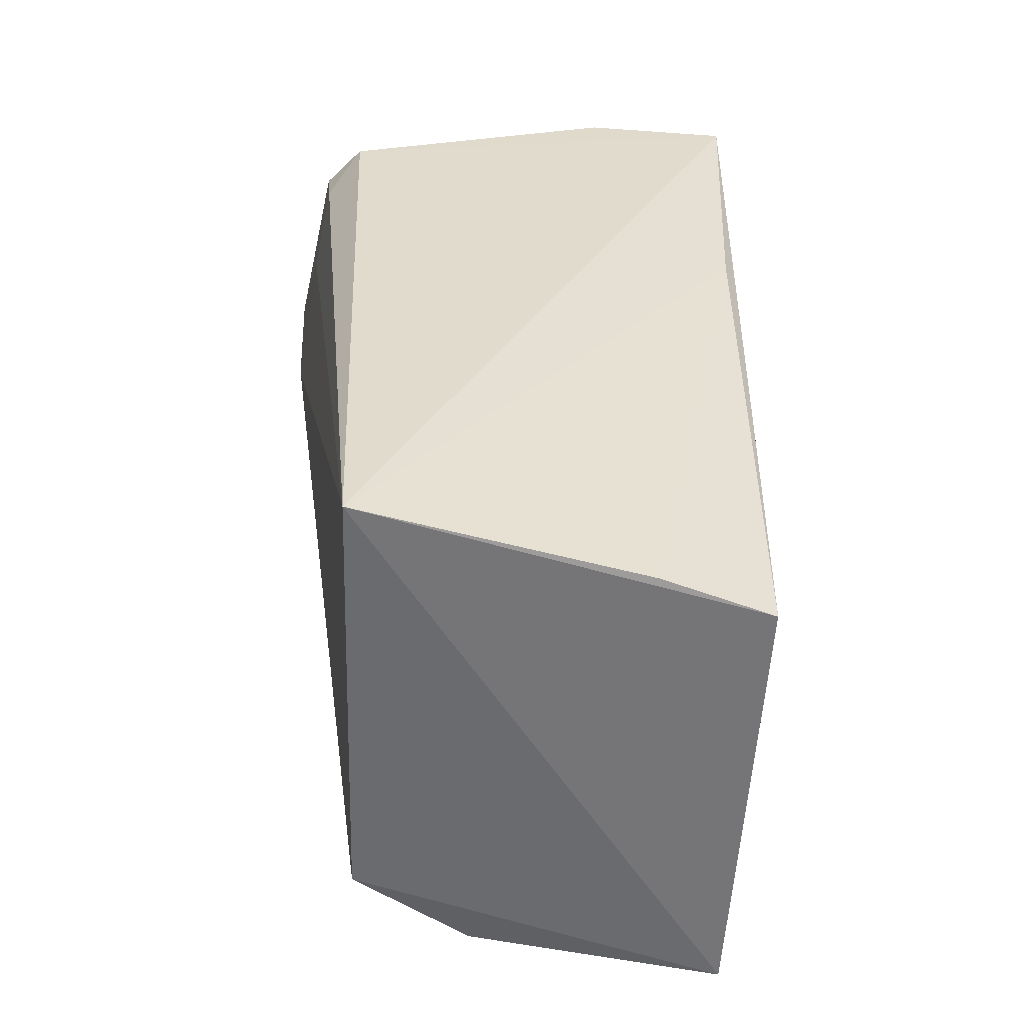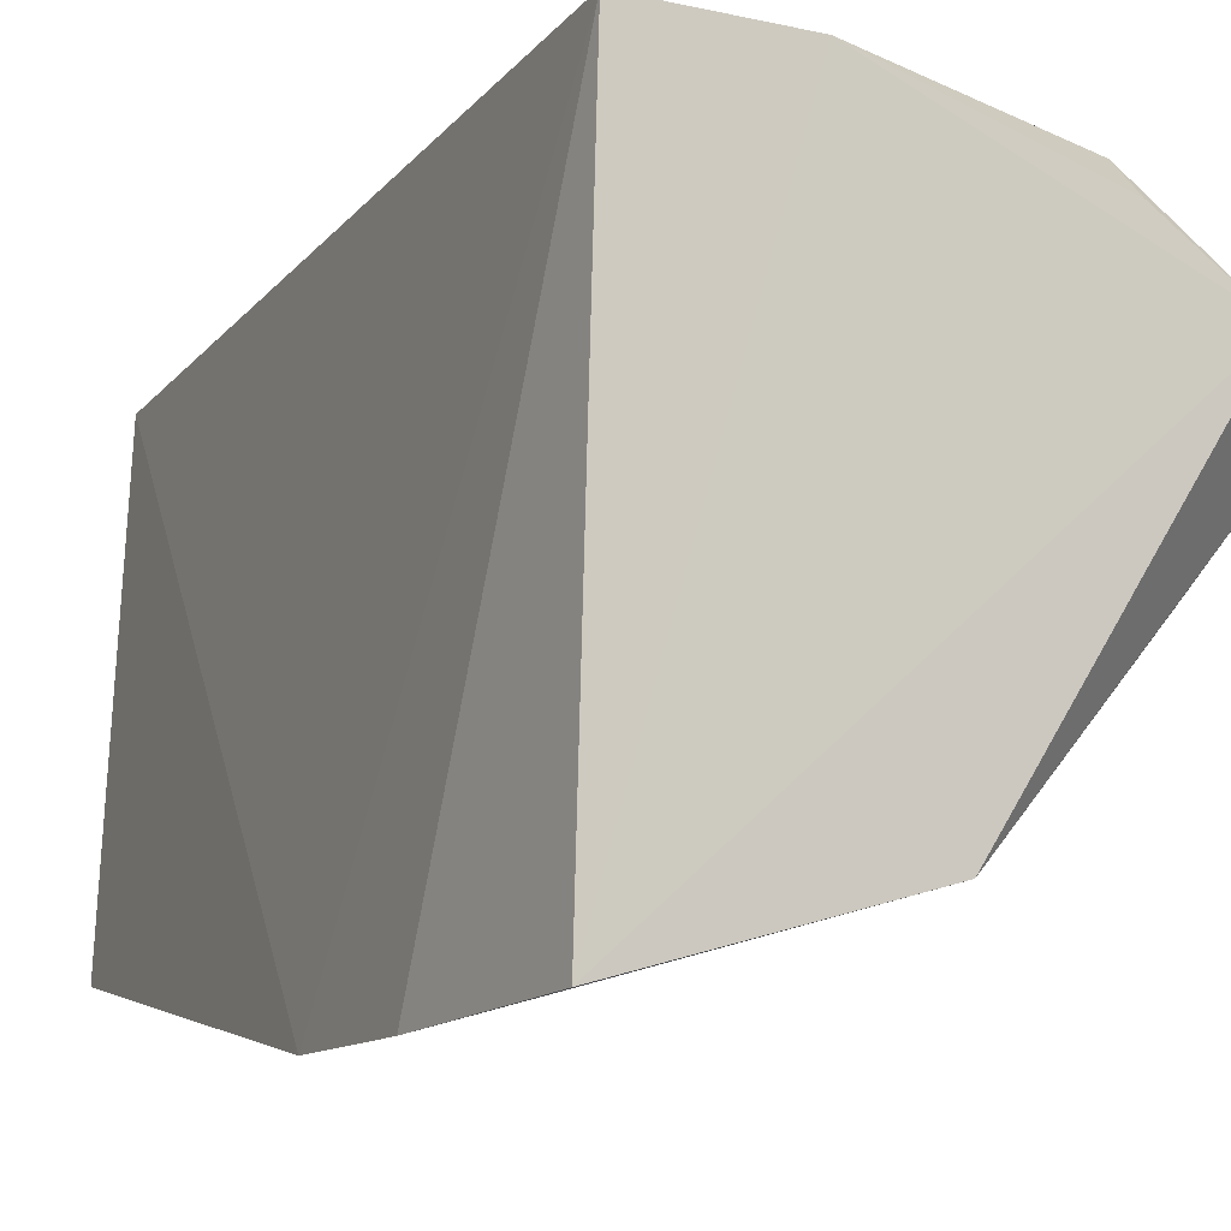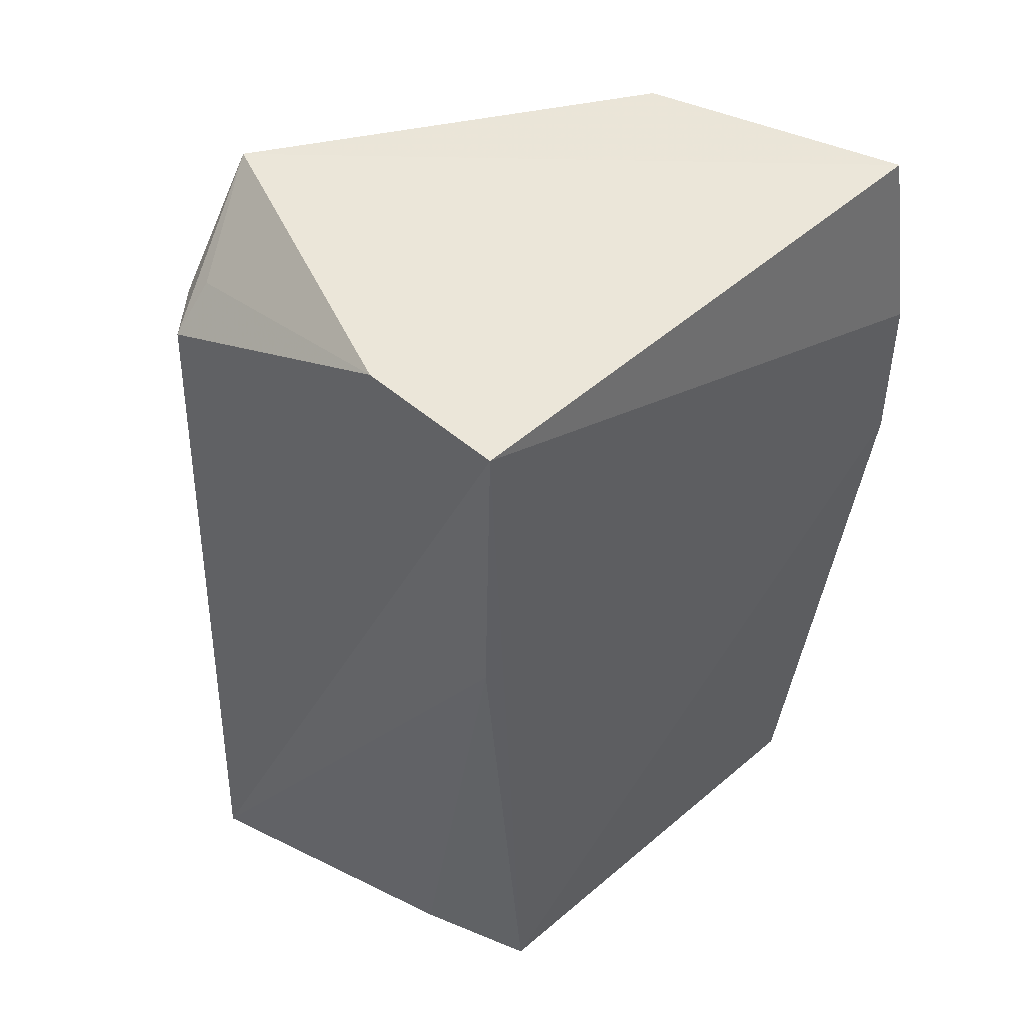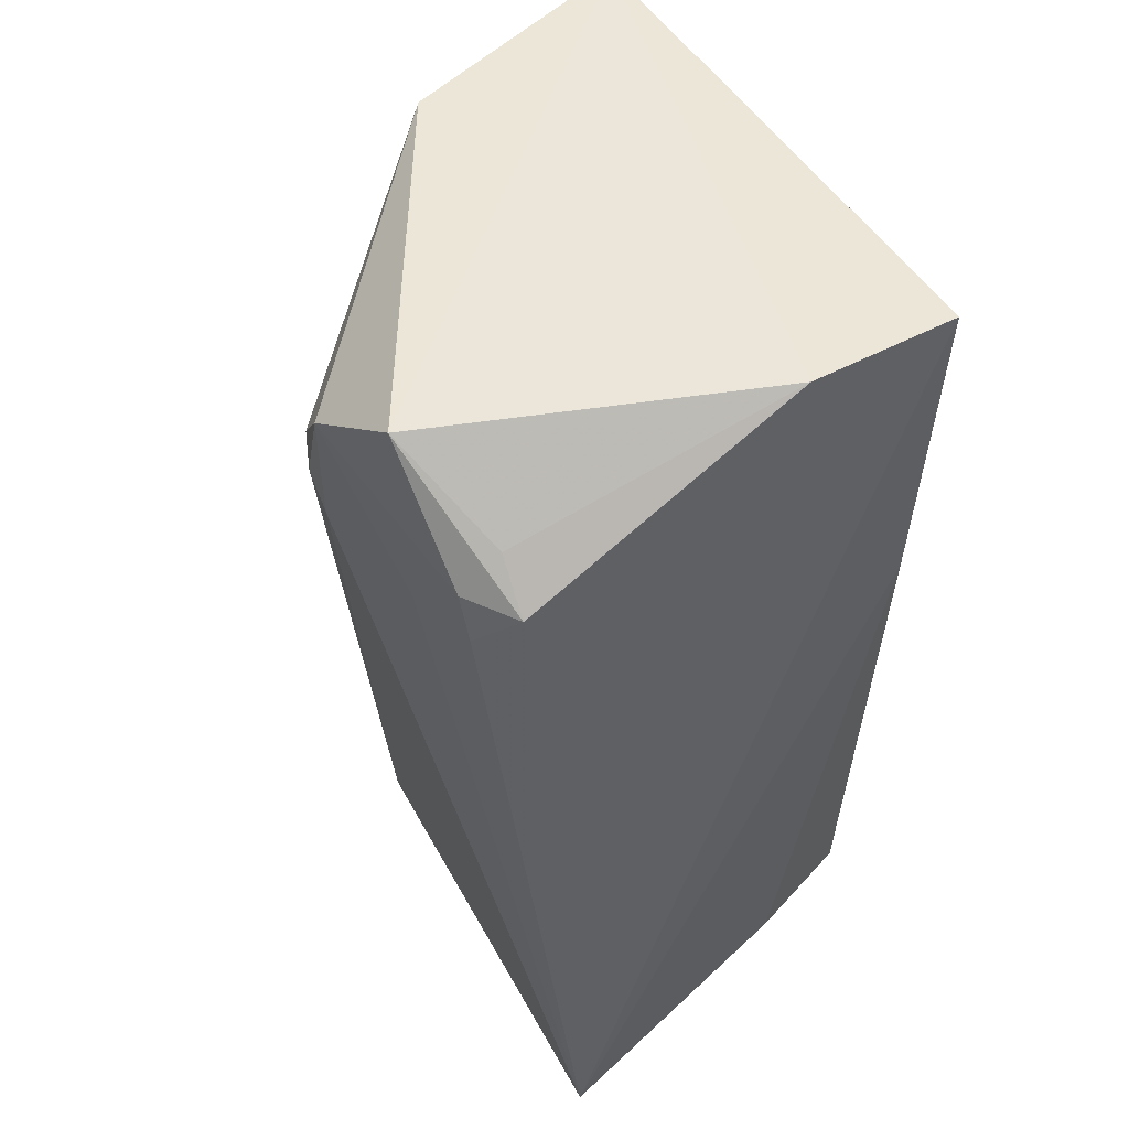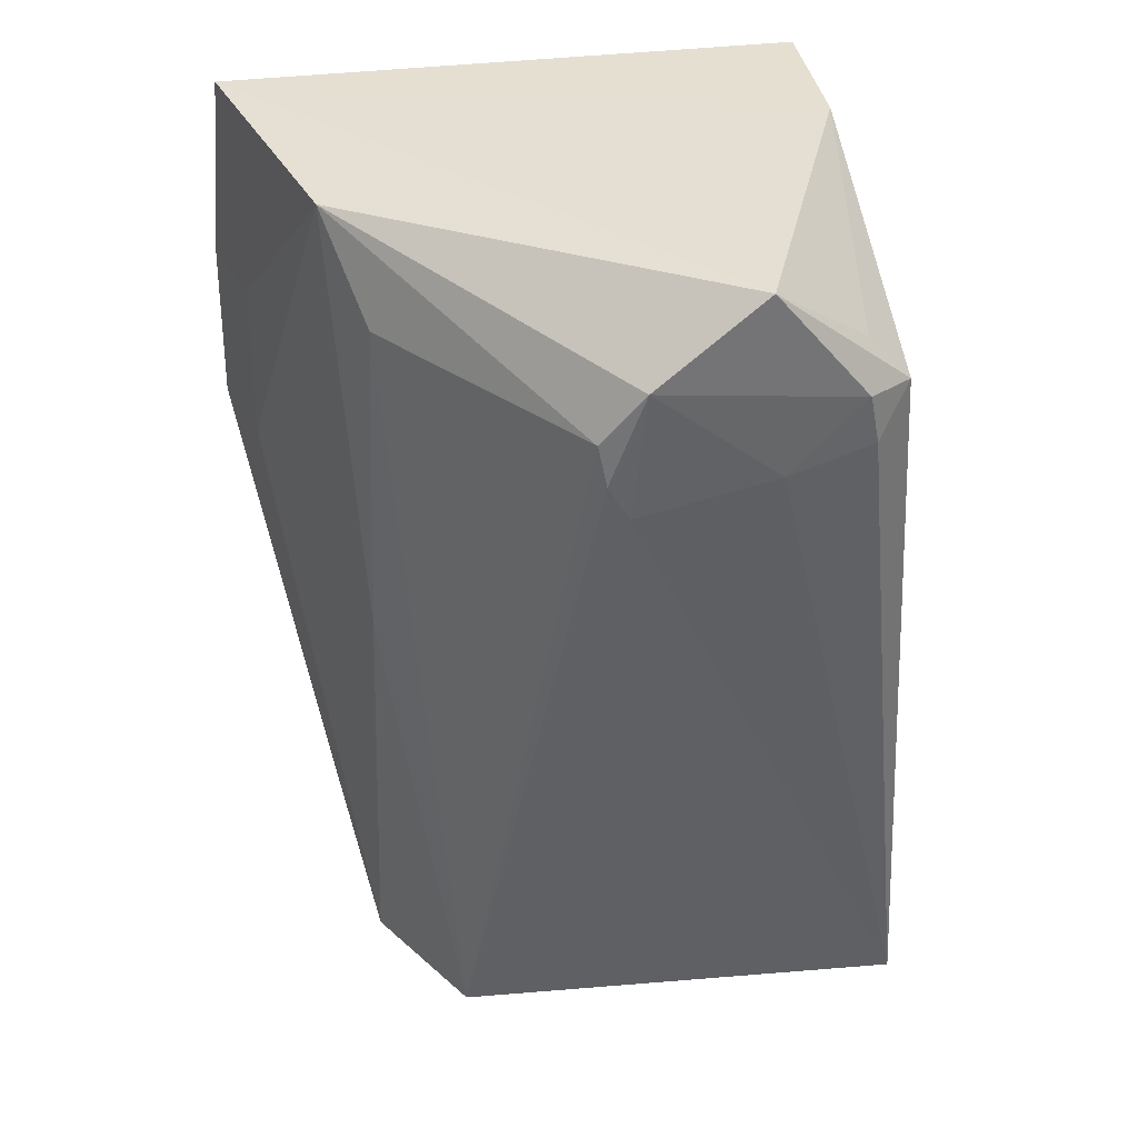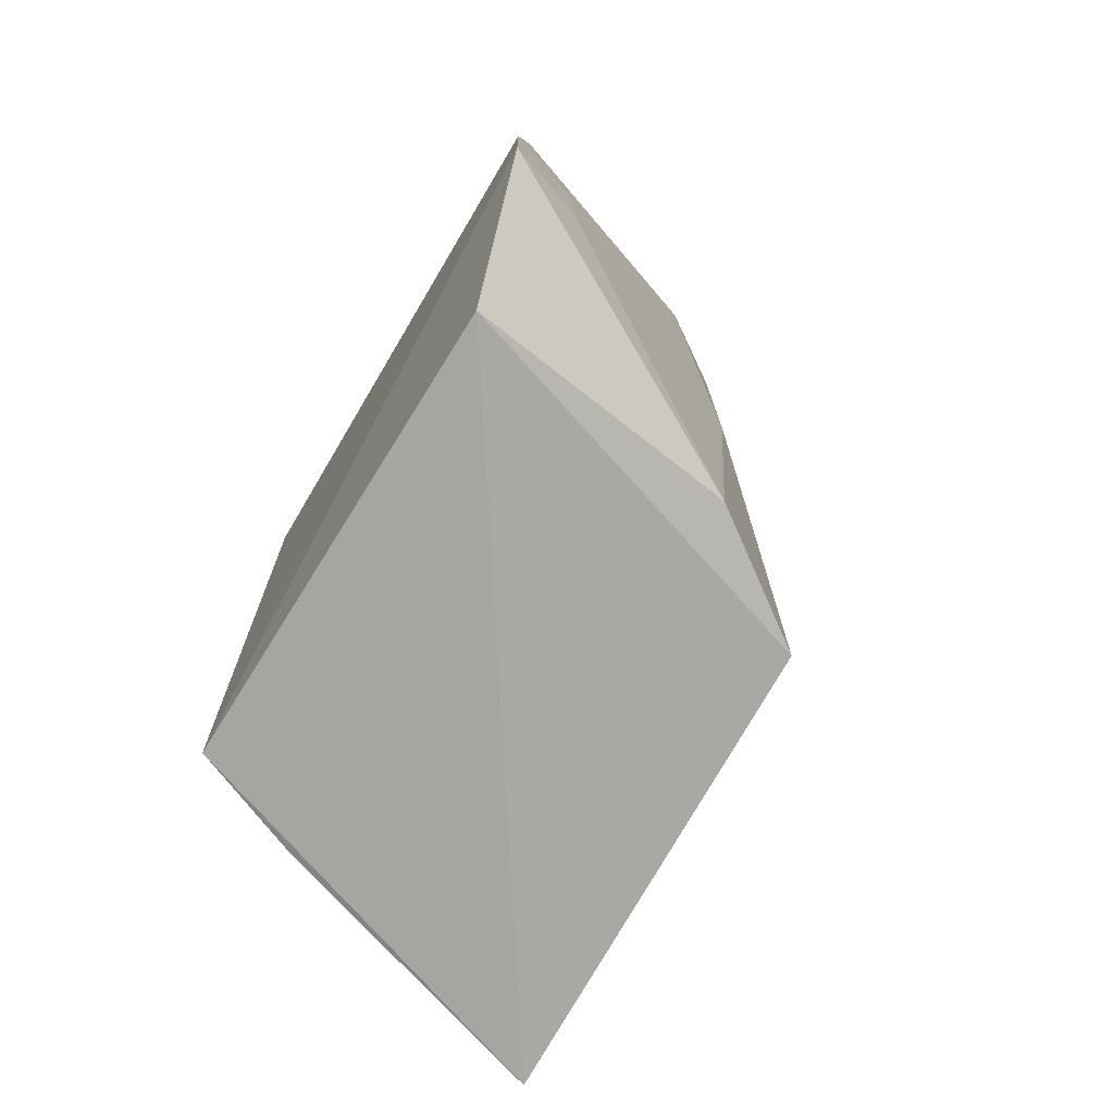
<metadata>
{"format":"obj","ext":"obj","renderer":"f3d","projection":"perspective","resolution":1024,"background":"white","views":[{"elev":-53.7,"azim":174.2,"up":"+Z"},{"elev":-10.9,"azim":-25.6,"up":"+Y"},{"elev":47.8,"azim":-136.8,"up":"+Z"},{"elev":49.7,"azim":148.1,"up":"+Z"},{"elev":36.6,"azim":79.4,"up":"+Z"},{"elev":-74.9,"azim":-33.9,"up":"+Z"}]}
</metadata>
<code>
v -0.1146 0.07041 0.05083
v -0.1137 0.06436 0.04662
v -0.1184 0.08108 0.001036
v -0.1406 0.07556 0.002205
v -0.1418 0.04655 0.05101
v -0.1409 0.07823 0.05109
v -0.1152 0.07621 0.04158
v -0.1274 0.05054 0.05071
v -0.1271 0.05131 0.001526
v -0.1402 0.07796 0.03332
v -0.1325 0.07803 0.05108
v -0.143 0.04557 0.03101
v -0.115 0.07562 0.04441
v -0.1146 0.07147 0.04048
v -0.1416 0.05019 0.0009451
v -0.1203 0.0556 0.001174
v -0.1343 0.07755 0.001995
v -0.1169 0.07821 0.04398
v -0.1431 0.04571 0.0402
v -0.1381 0.04696 0.03109
v -0.114 0.06367 0.03938
v -0.1248 0.05183 0.02659
v -0.1172 0.07594 0.04648
v -0.1381 0.0471 0.0402
v -0.1142 0.06205 0.04375
v -0.124 0.05249 0.04531
v -0.1139 0.06247 0.04151
f 8 2 1
f 8 1 5
f 10 6 3
f 10 4 6
f 11 6 5
f 11 5 1
f 12 6 4
f 13 1 2
f 14 3 7
f 14 13 2
f 14 7 13
f 15 4 3
f 15 12 4
f 15 9 12
f 16 15 3
f 16 9 15
f 17 10 3
f 17 3 4
f 17 4 10
f 18 7 3
f 18 3 6
f 18 6 11
f 18 13 7
f 18 1 13
f 19 5 6
f 19 6 12
f 19 8 5
f 20 12 9
f 20 9 8
f 21 14 2
f 21 3 14
f 21 16 3
f 22 8 9
f 22 9 16
f 23 18 11
f 23 11 1
f 23 1 18
f 24 20 8
f 24 8 19
f 24 19 12
f 24 12 20
f 25 2 8
f 26 22 16
f 26 16 25
f 26 25 8
f 26 8 22
f 27 25 16
f 27 16 21
f 27 21 2
f 27 2 25

</code>
